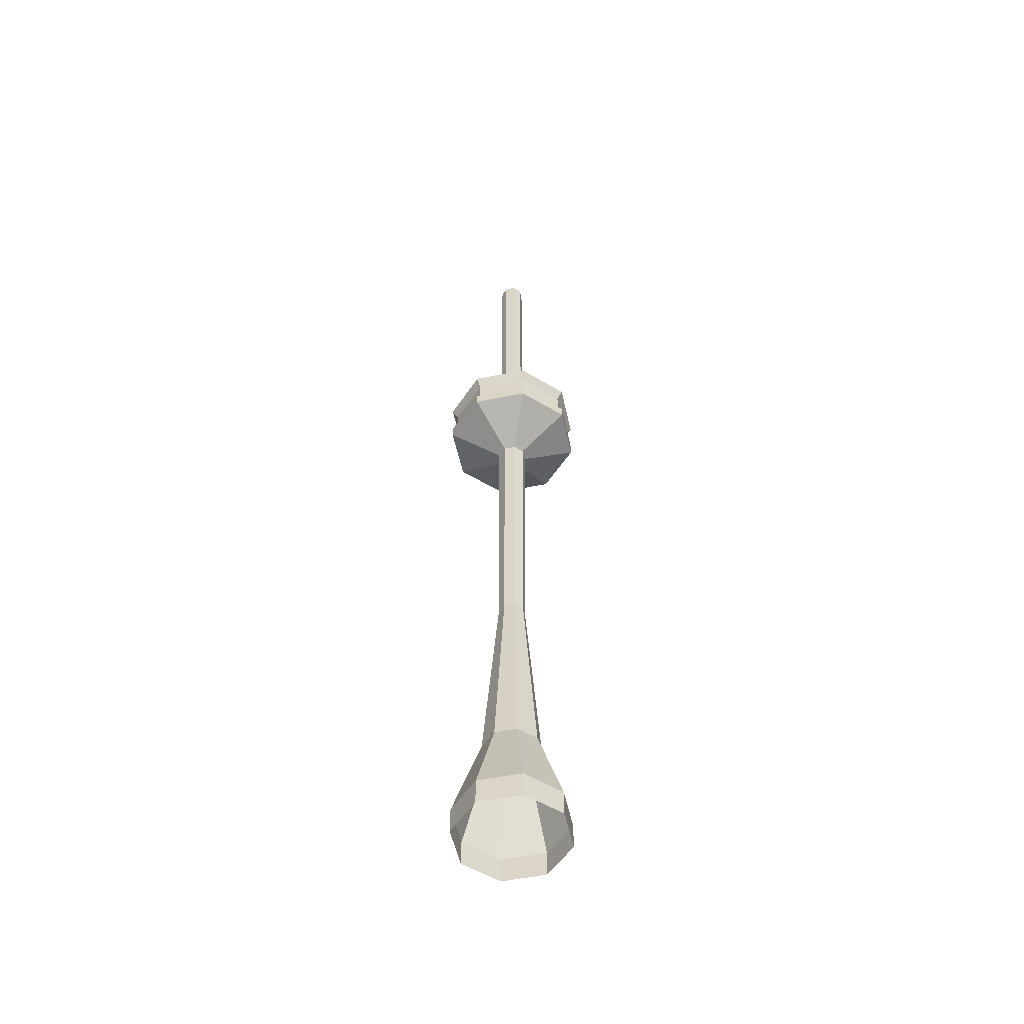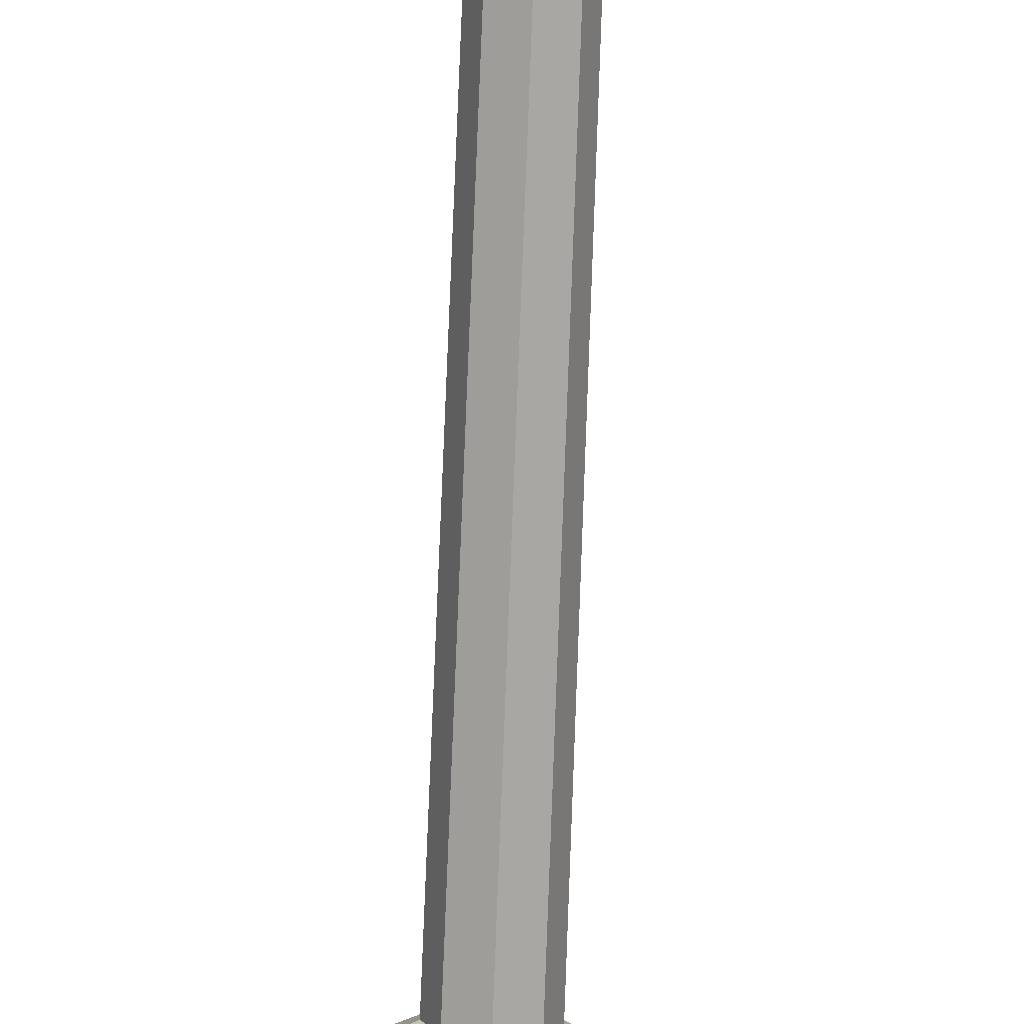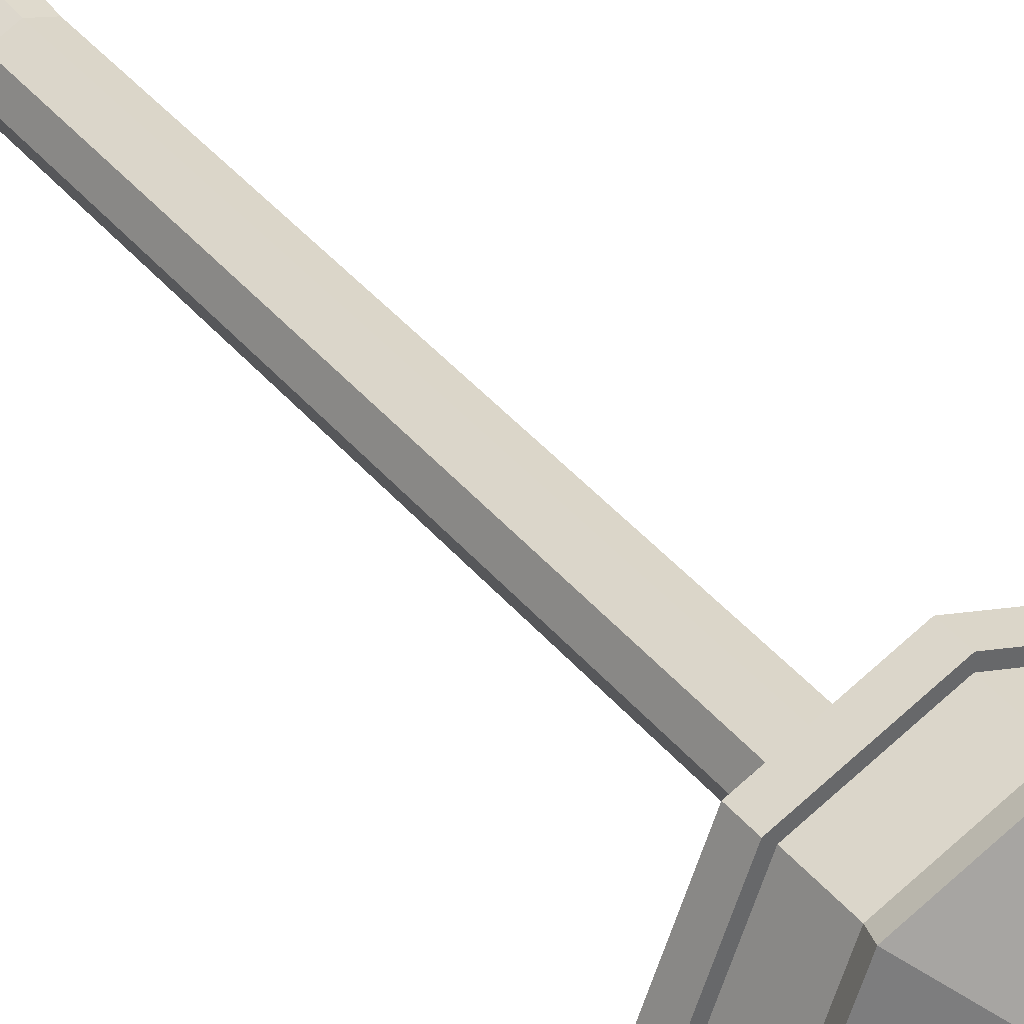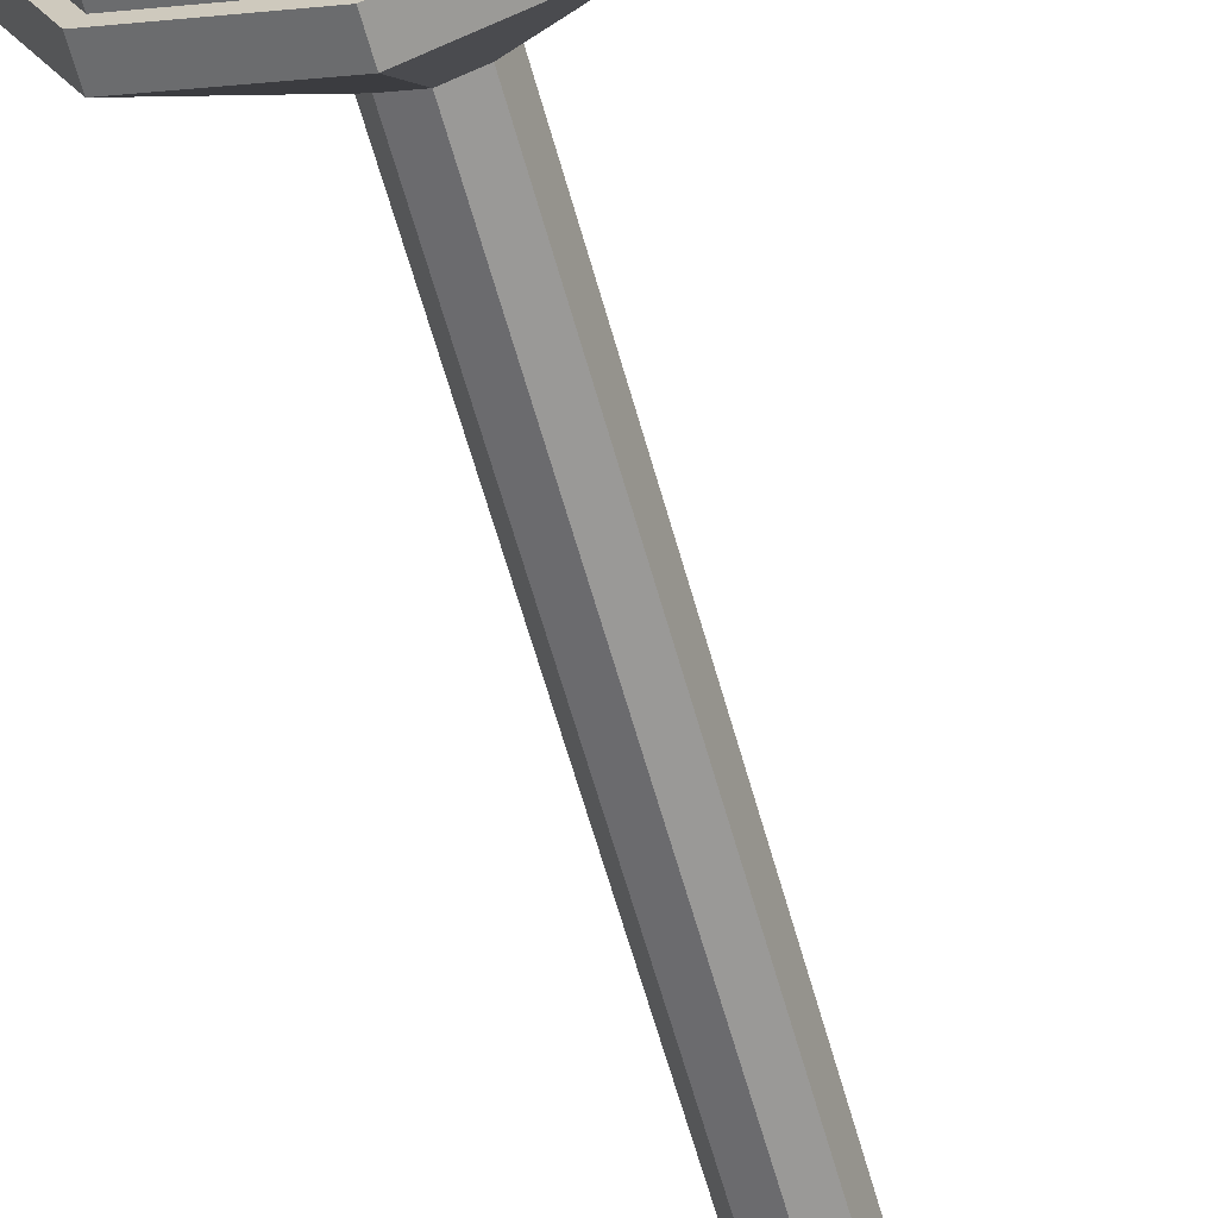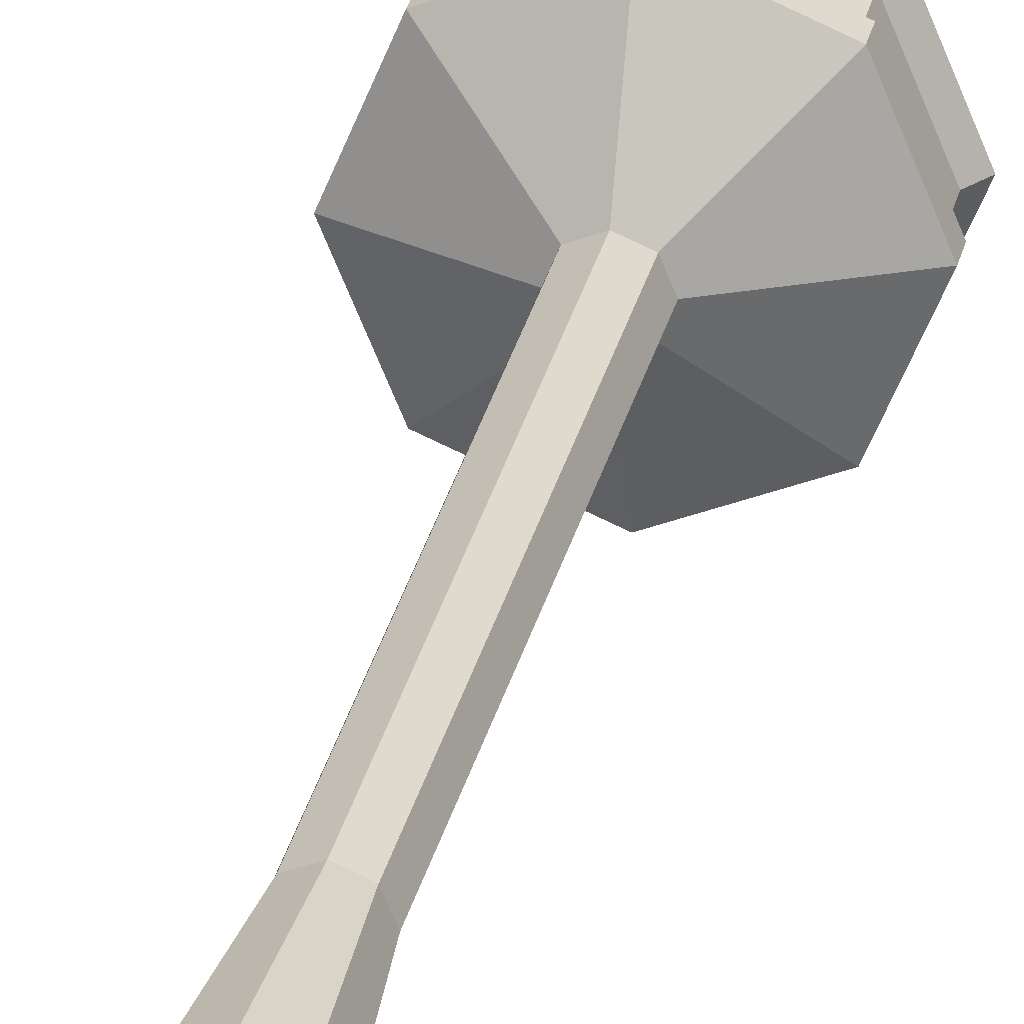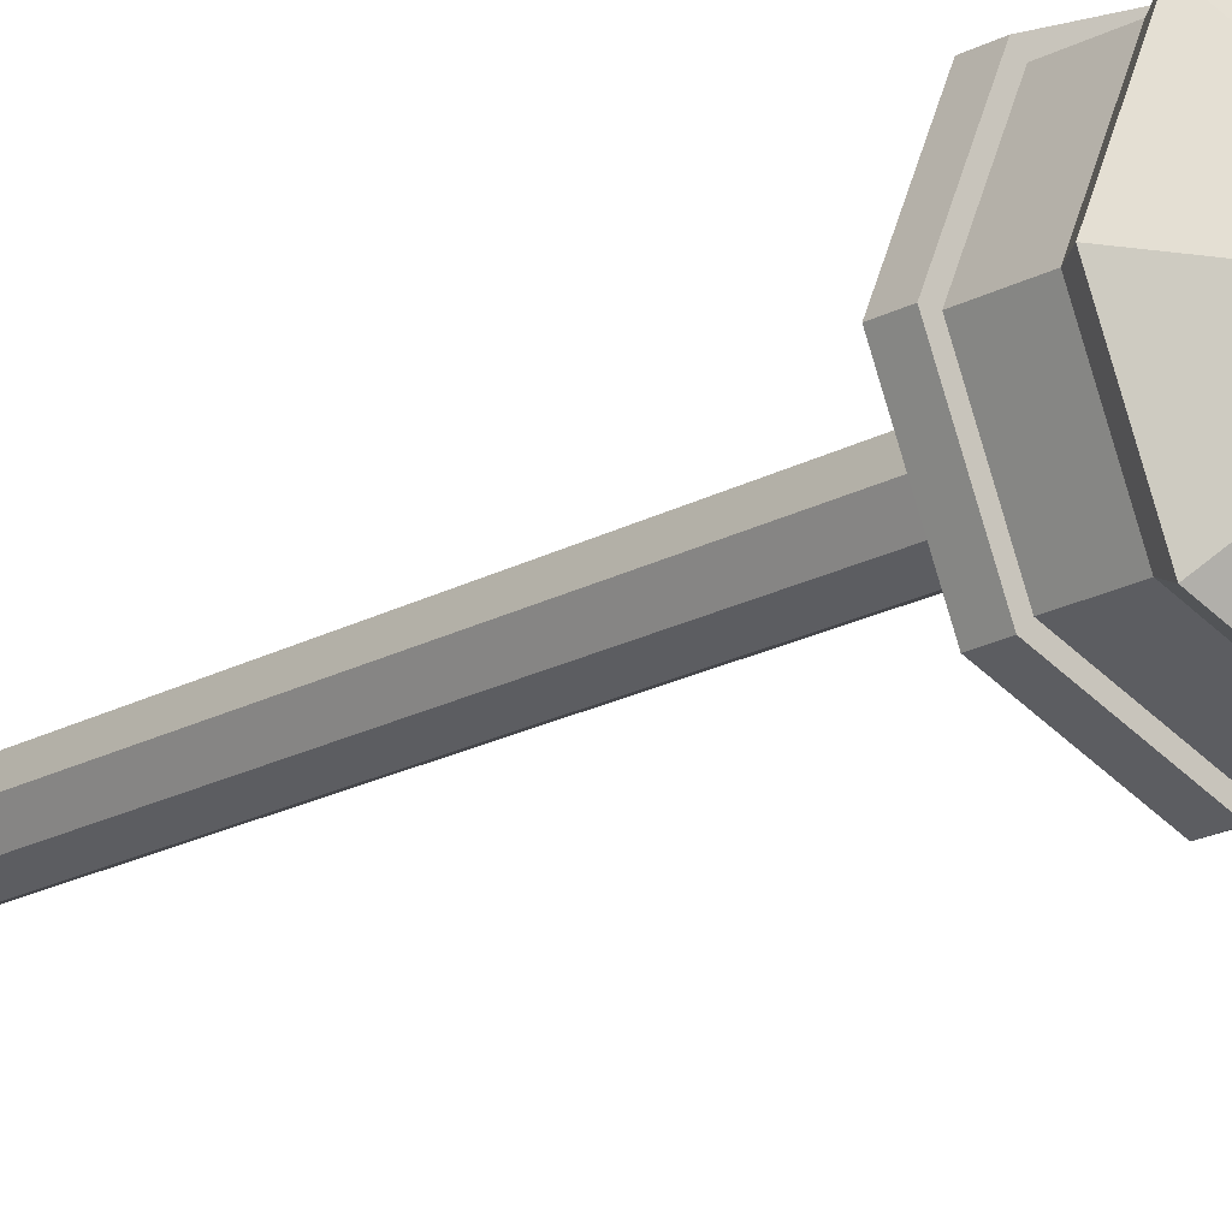
<metadata>
{"format":"obj","ext":"obj","renderer":"f3d","projection":"perspective","resolution":1024,"background":"white","views":[{"elev":-54.0,"azim":169.8,"up":"+Y"},{"elev":-76.9,"azim":-2.2,"up":"+Z"},{"elev":41.2,"azim":144.1,"up":"+Z"},{"elev":-63.4,"azim":-164.3,"up":"+Z"},{"elev":26.1,"azim":11.1,"up":"+Z"},{"elev":-18.0,"azim":138.1,"up":"+Z"}]}
</metadata>
<code>
o radio_tower
v 0.224 -2.177 0
v 0.1584 -2.177 -0.1584
v 0 -2.177 -0.224
v -0.1584 -2.177 -0.1584
v -0.224 -2.177 0
v -0.1584 -2.177 0.1584
v -0 -2.177 0.224
v 0.1584 -2.177 0.1584
v 0.1159 -1.834 0
v 0.08195 -1.834 -0.08195
v 0 -1.834 -0.1159
v -0.08195 -1.834 -0.08195
v -0.1159 -1.834 0
v -0.08195 -1.834 0.08195
v 0 -1.834 0.1159
v 0.08195 -1.834 0.08195
v 0.0553 -1.025 0
v 0.0391 -1.025 -0.0391
v 0 -1.025 -0.0553
v -0.0391 -1.025 -0.0391
v -0.0553 -1.025 0
v -0.0391 -1.025 0.0391
v 0 -1.025 0.0553
v 0.0391 -1.025 0.0391
v 0.05976 0.1264 0
v 0.04225 0.1264 -0.04225
v 0 0.1264 -0.05976
v -0.04225 0.1264 -0.04225
v -0.05976 0.1264 0
v -0.04225 0.1264 0.04225
v 0 0.1264 0.05976
v 0.04225 0.1264 0.04225
v 0.2839 0.2408 0
v 0.2008 0.2408 -0.2008
v 0 0.2408 -0.2839
v -0.2008 0.2408 -0.2008
v -0.2839 0.2408 0
v -0.2008 0.2408 0.2008
v -0 0.2408 0.2839
v 0.2008 0.2408 0.2008
v 0.2839 0.2915 0
v 0.2008 0.2915 -0.2008
v 0 0.2915 -0.2839
v -0.2008 0.2915 -0.2008
v -0.2839 0.2915 0
v -0.2008 0.2915 0.2008
v -0 0.2915 0.2839
v 0.2008 0.2915 0.2008
v 0.2624 0.2915 0
v 0.1855 0.2915 -0.1855
v 0 0.2915 -0.2624
v -0.1855 0.2915 -0.1855
v -0.2624 0.2915 0
v -0.1855 0.2915 0.1855
v -0 0.2915 0.2624
v 0.1855 0.2915 0.1855
v 0.2624 0.3985 0
v 0.1855 0.3985 -0.1855
v 0 0.3985 -0.2624
v -0.1855 0.3985 -0.1855
v -0.2624 0.3985 0
v -0.1855 0.3985 0.1855
v -0 0.3985 0.2624
v 0.1855 0.3985 0.1855
v 0.2878 0.4382 0
v 0.2035 0.4382 -0.2035
v 0 0.4382 -0.2878
v -0.2035 0.4382 -0.2035
v -0.2878 0.4382 0
v -0.2035 0.4382 0.2035
v -0 0.4382 0.2878
v 0.2035 0.4382 0.2035
v 0.05186 0.546 0
v 0.03667 0.546 -0.03667
v 0 0.546 -0.05186
v -0.03667 0.546 -0.03667
v -0.05186 0.546 0
v -0.03667 0.546 0.03667
v -0 0.546 0.05186
v 0.03667 0.546 0.03667
v -0.05186 1.666 0
v -0.05186 1.386 0
v -0.05186 1.106 0
v -0.05186 0.8261 0
v -0.03667 0.8261 0.03667
v -0.03667 1.106 0.03667
v -0.03667 1.386 0.03667
v -0.03667 1.666 0.03667
v 0 1.666 -0.05186
v 0 1.386 -0.05186
v 0 1.106 -0.05186
v 0 0.8261 -0.05186
v -0.03667 0.8261 -0.03667
v -0.03667 1.106 -0.03667
v -0.03667 1.386 -0.03667
v -0.03667 1.666 -0.03667
v 0.05186 1.666 0
v 0.05186 1.386 0
v 0.05186 1.106 0
v 0.05186 0.8261 0
v 0.03667 0.8261 -0.03667
v 0.03667 1.106 -0.03667
v 0.03667 1.386 -0.03667
v 0.03667 1.666 -0.03667
v 0.03667 1.666 0.03667
v 0.03667 1.386 0.03667
v 0.03667 1.106 0.03667
v 0.03667 0.8261 0.03667
v -0 0.8261 0.05186
v -0 1.106 0.05186
v -0 1.386 0.05186
v -0 1.666 0.05186
v 0.224 -2.281 0
v 0.1584 -2.281 -0.1584
v 0 -2.281 -0.224
v -0.1584 -2.281 -0.1584
v -0.224 -2.281 0
v -0.1584 -2.281 0.1584
v -0 -2.281 0.224
v 0.1584 -2.281 0.1584
f 3 4 12 11
f 1 2 10 9
f 8 1 9 16
f 6 7 15 14
f 4 5 13 12
f 2 3 11 10
f 7 8 16 15
f 5 6 14 13
f 14 15 23 22
f 12 13 21 20
f 10 11 19 18
f 15 16 24 23
f 13 14 22 21
f 11 12 20 19
f 9 10 18 17
f 16 9 17 24
f 17 18 26 25
f 24 17 25 32
f 22 23 31 30
f 20 21 29 28
f 18 19 27 26
f 23 24 32 31
f 21 22 30 29
f 19 20 28 27
f 31 32 40 39
f 29 30 38 37
f 27 28 36 35
f 25 26 34 33
f 32 25 33 40
f 30 31 39 38
f 28 29 37 36
f 26 27 35 34
f 34 35 43 42
f 39 40 48 47
f 37 38 46 45
f 35 36 44 43
f 33 34 42 41
f 40 33 41 48
f 38 39 47 46
f 36 37 45 44
f 48 41 49 56
f 46 47 55 54
f 44 45 53 52
f 42 43 51 50
f 47 48 56 55
f 45 46 54 53
f 43 44 52 51
f 41 42 50 49
f 51 52 60 59
f 49 50 58 57
f 56 49 57 64
f 54 55 63 62
f 52 53 61 60
f 50 51 59 58
f 55 56 64 63
f 53 54 62 61
f 63 64 72 71
f 61 62 70 69
f 59 60 68 67
f 57 58 66 65
f 64 57 65 72
f 62 63 71 70
f 60 61 69 68
f 58 59 67 66
f 72 65 73 80
f 70 71 79 78
f 68 69 77 76
f 66 67 75 74
f 71 72 80 79
f 69 70 78 77
f 67 68 76 75
f 65 66 74 73
f 96 112 104
f 88 112 81
f 112 96 81
f 89 96 104
f 112 105 104
f 105 97 104
f 79 80 108 109
f 109 108 107 110
f 110 107 106 111
f 111 106 105 112
f 74 75 92 101
f 101 92 91 102
f 102 91 90 103
f 103 90 89 104
f 76 77 84 93
f 93 84 83 94
f 94 83 82 95
f 95 82 81 96
f 78 79 109 85
f 85 109 110 86
f 86 110 111 87
f 87 111 112 88
f 80 73 100 108
f 108 100 99 107
f 107 99 98 106
f 106 98 97 105
f 73 74 101 100
f 100 101 102 99
f 99 102 103 98
f 98 103 104 97
f 75 76 93 92
f 92 93 94 91
f 91 94 95 90
f 90 95 96 89
f 77 78 85 84
f 84 85 86 83
f 83 86 87 82
f 82 87 88 81
f 7 6 118 119
f 5 4 116 117
f 3 2 114 115
f 8 7 119 120
f 6 5 117 118
f 4 3 115 116
f 2 1 113 114
f 1 8 120 113

</code>
